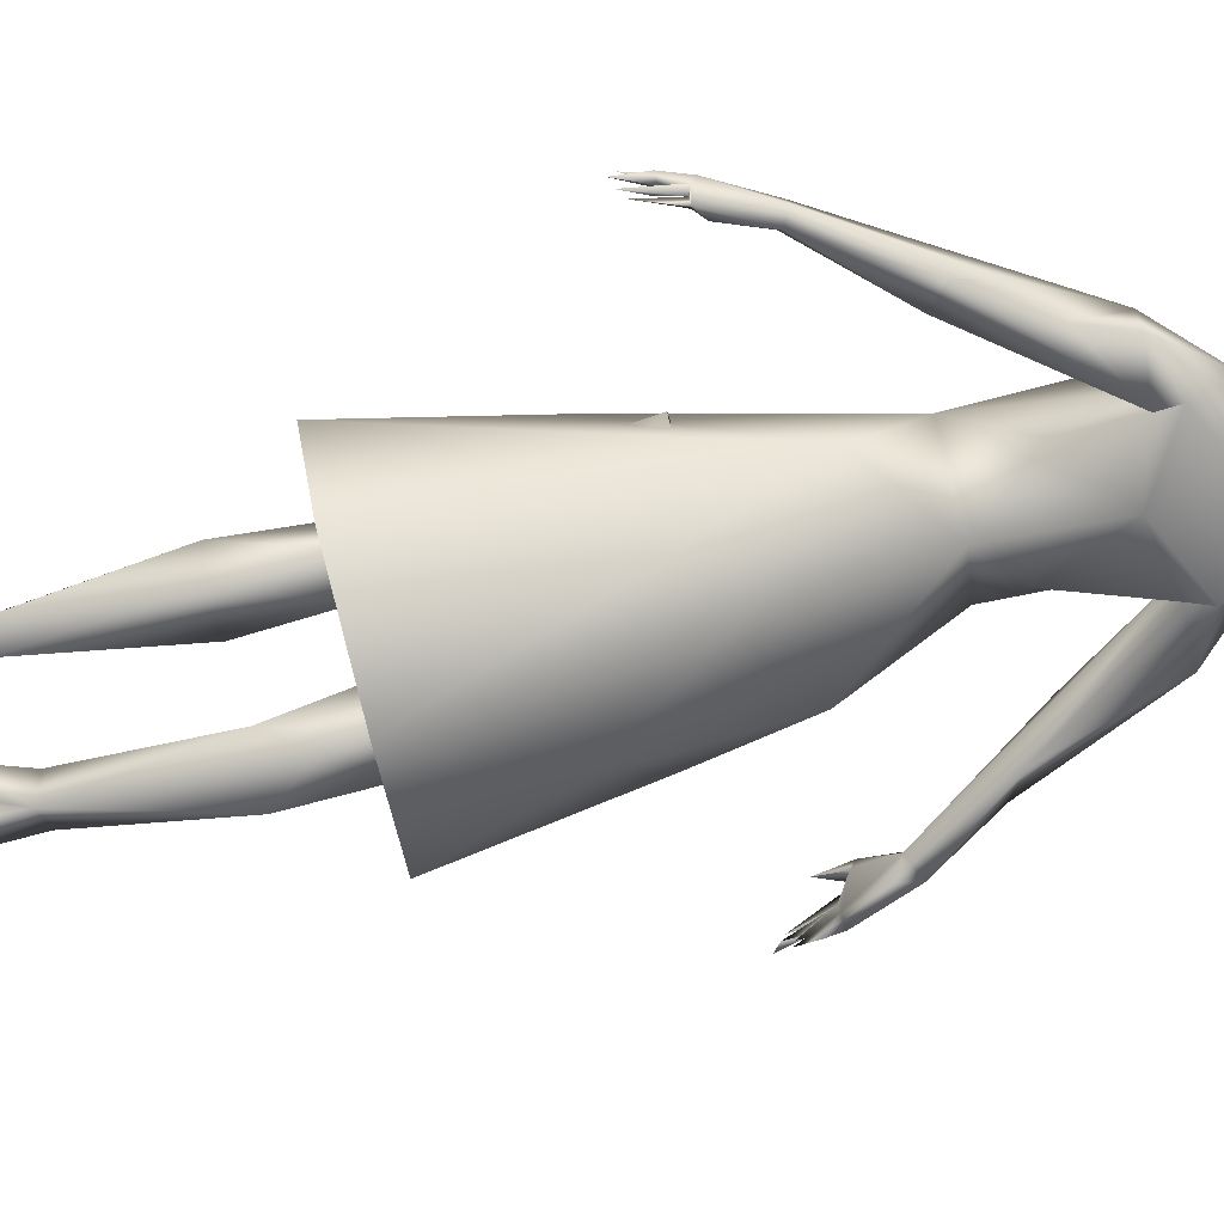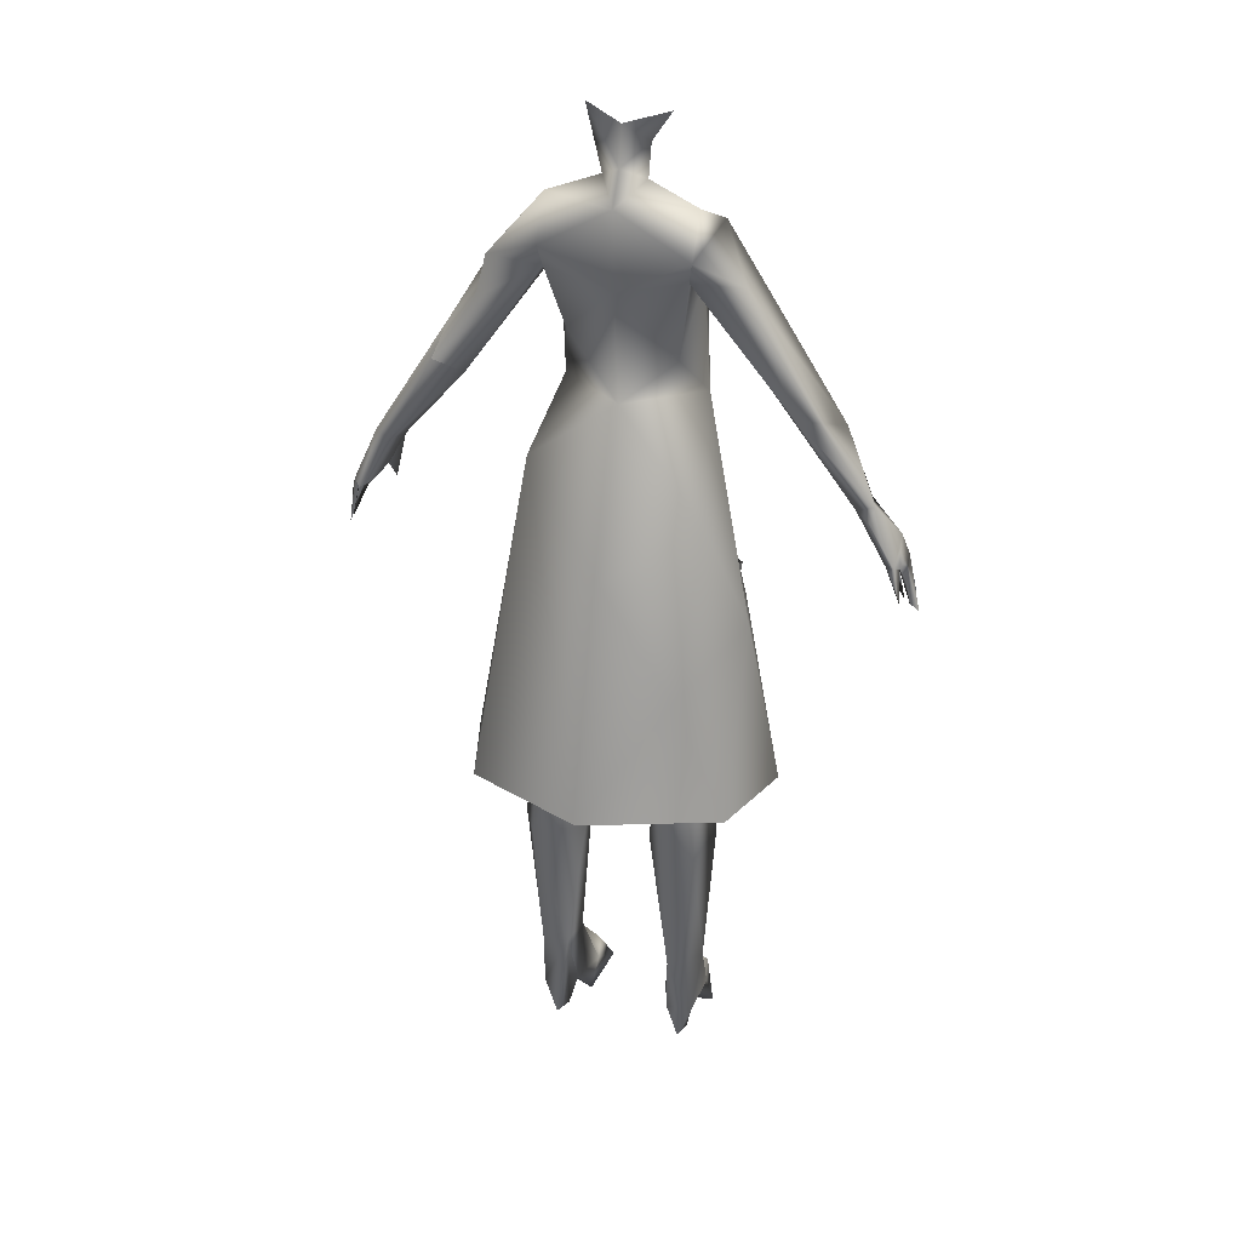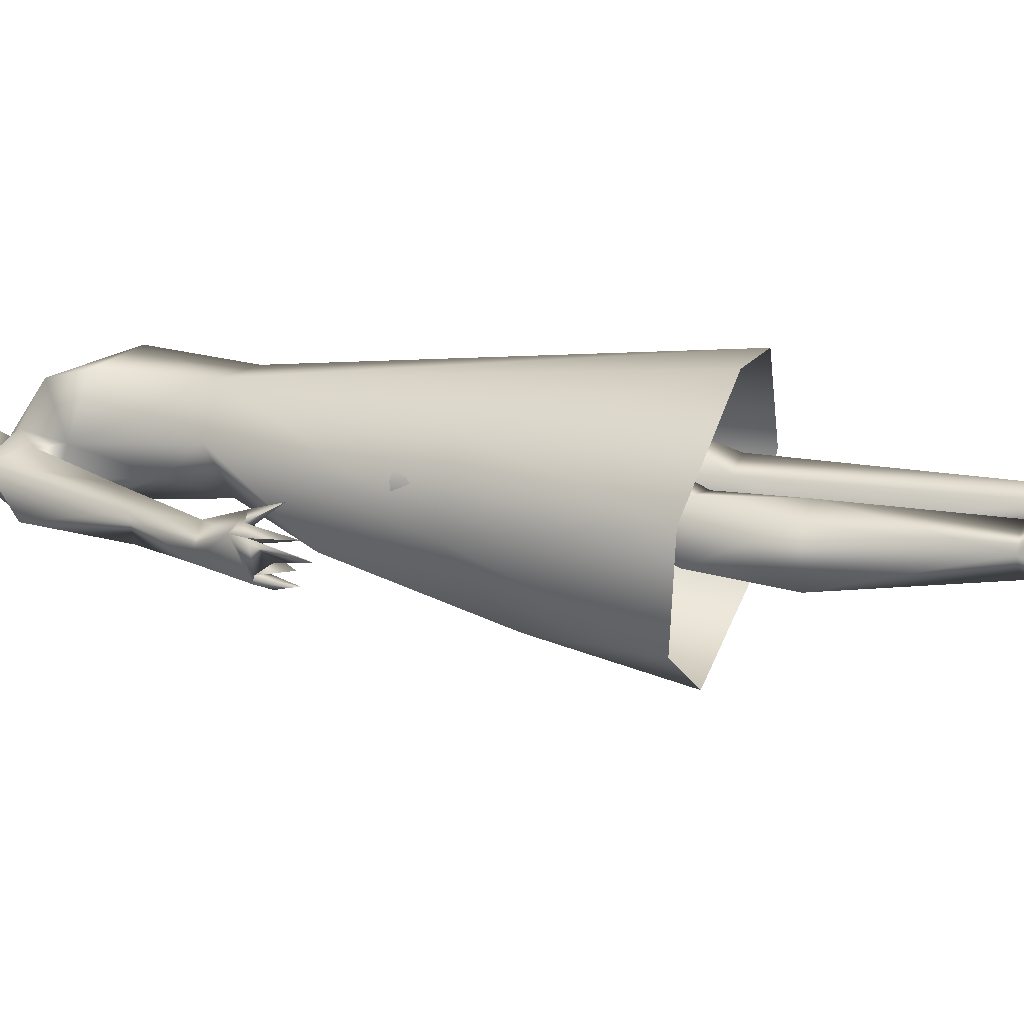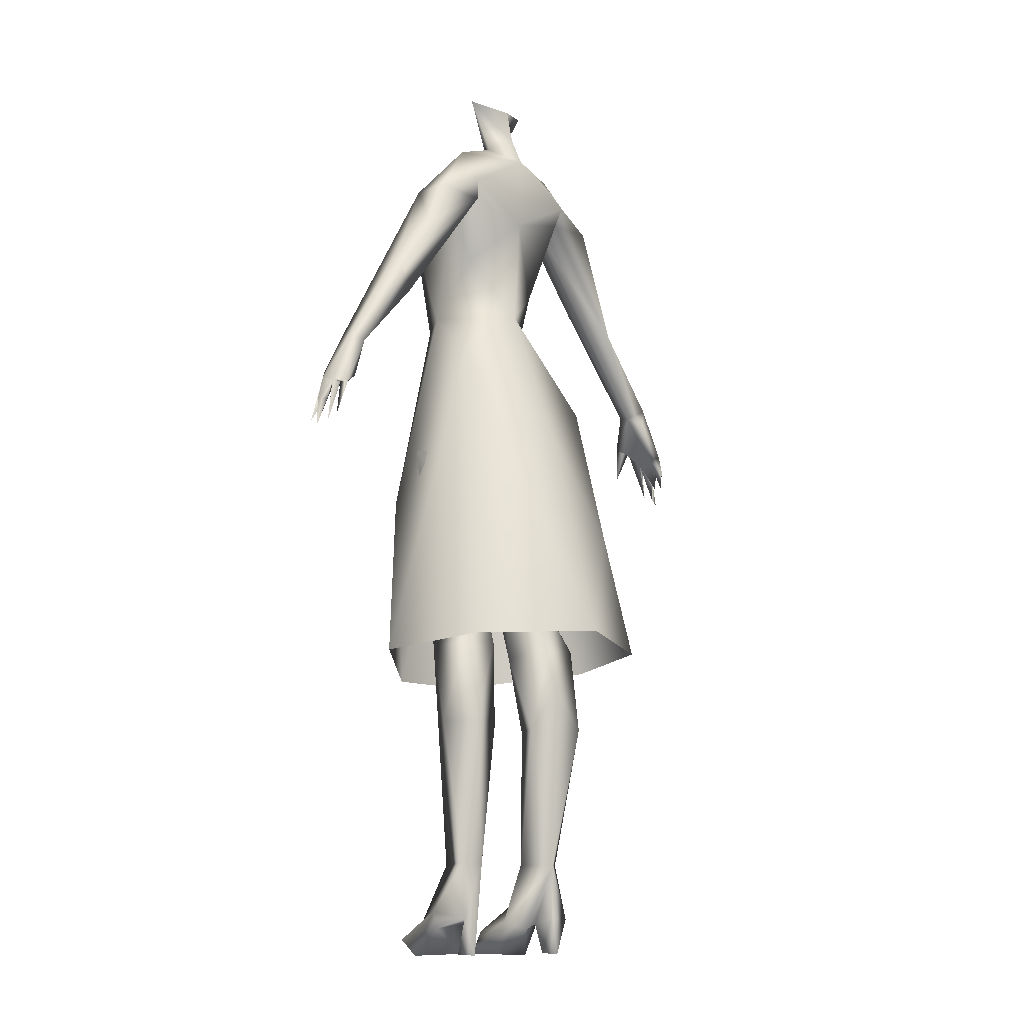
<metadata>
{"format":"obj","ext":"obj","renderer":"f3d","projection":"perspective","resolution":1024,"background":"white","views":[{"elev":-65.7,"azim":102.0,"up":"+Z"},{"elev":32.1,"azim":-162.2,"up":"+Y"},{"elev":12.3,"azim":-71.9,"up":"+Z"},{"elev":-11.6,"azim":134.1,"up":"+Y"}]}
</metadata>
<code>
g NPC_W1_Lady_Body_B_Lod1
v -0.001515 1.093 -0.05676
v 0.001963 0.5192 -0.2445
v 0.0006312 1.261 -0.07049
v 0.0006312 1.261 -0.07049
v -0.001152 1.425 -0.05095
v -0.0004513 1.481 -0.03951
v -0.0007457 1.429 0.01937
v -0.001515 1.093 -0.05676
v 0.001963 0.5192 -0.2445
v 0.0006312 1.261 -0.07049
v -0.001152 1.425 -0.05095
v -0.0004513 1.481 -0.03951
v -0.0007457 1.429 0.01937
v 0.3945 0.8713 -0.03867
v 0.3945 0.8713 -0.03867
v -0.07175 0.5099 -0.07329
v -0.07175 0.5099 -0.07329
v -0.07175 0.5099 -0.07329
v -0.07175 0.5099 -0.07329
v 0.3872 0.8937 -0.02161
v 0.3872 0.8937 -0.02161
v 0.3872 0.8937 -0.02161
v 0.3872 0.8937 -0.02161
v 0.3872 0.8937 -0.02161
v 0.3872 0.8937 -0.02161
v 0.3872 0.8937 -0.02161
v 0.3645 0.9144 -0.0004286
v -0.07304 0.147 -0.00245
v -0.07304 0.147 -0.00245
v 0.07265 0.1459 -0.01119
v 0.07265 0.1459 -0.01119
v -0.1632 0.8363 0.01264
v 0.1256 0.04237 -0.005323
v 0.1256 0.04237 -0.005323
v -0.2019 1.151 -0.002946
v -0.1078 0.0004281 -0.0352
v -0.1078 0.0004281 -0.0352
v -0.1078 0.0004281 -0.0352
v 0.1078 0.0004331 -0.03514
v 0.1078 0.0004331 -0.03514
v 0.1078 0.0004331 -0.03514
v -0.07616 1.151 -0.02095
v -0.0007457 1.429 0.01937
v 0.1664 0.8356 0.01113
v 0.1577 0.7533 0.0716
v -0.04651 0.4992 0.0007822
v -0.04651 0.4992 0.0007822
v -0.3968 0.9006 -0.04674
v -0.3968 0.9006 -0.04674
v -0.3968 0.9006 -0.04674
v -0.1054 1.376 -0.03318
v -0.1054 1.376 -0.03318
v -0.1054 1.376 -0.03318
v -0.1054 1.376 -0.03318
v -0.1054 1.376 -0.03318
v -0.06087 1.084 0.09838
v -0.06087 1.084 0.09838
v -0.0605 1.494 -0.009539
v -0.0605 1.494 -0.009539
v 0.228 1.096 -0.03341
v 0.228 1.096 -0.03341
v 0.05841 1.495 -0.008668
v 0.05841 1.495 -0.008668
v 0.3858 0.9023 -0.0612
v 0.399 0.9117 -0.01357
v 0.399 0.9117 -0.01357
v 0.399 0.9117 -0.01357
v 0.05686 0.05229 0.02105
v -0.3707 0.8752 0.02819
v -0.03264 1.405 -0.02524
v -0.03264 1.405 -0.02524
v -0.03264 1.405 -0.02524
v 0.3427 0.9803 -0.05004
v 0.3427 0.9803 -0.05004
v -0.05704 0.05273 0.02203
v 0.4022 0.846 -0.0534
v 0.09758 1.283 -0.0002782
v 0.09758 1.283 -0.0002782
v -0.4017 0.9051 -0.005809
v -0.4017 0.9051 -0.005809
v 0.3782 0.9008 -0.0441
v 0.3782 0.9008 -0.0441
v -0.1281 0.06581 0.00514
v -0.1281 0.06581 0.00514
v -0.133 0.9348 -0.08244
v 0.09874 0.1439 0.002406
v 0.09874 0.1439 0.002406
v 0.3881 0.8973 0.001485
v 0.3881 0.8973 0.001485
v 0.3881 0.8973 0.001485
v 0.3881 0.8973 0.001485
v -0.13 0.5887 -0.01477
v -0.1292 -0.004201 0.04184
v -0.1292 -0.004201 0.04184
v -0.1292 -0.004201 0.04184
v -0.1296 0.1466 -0.02928
v -0.1296 0.1466 -0.02928
v -0.09924 1.304 0.009835
v -0.09924 1.304 0.009835
v 0.357 0.9887 -0.009038
v 0.357 0.9887 -0.009038
v 0.1281 -0.001727 0.04472
v 0.1281 -0.001727 0.04472
v 0.1281 -0.001727 0.04472
v -0.1546 0.7529 0.06909
v -0.03301 1.452 -0.01418
v -0.03301 1.452 -0.01418
v -0.07597 0.5898 0.05497
v -0.09469 1.278 -0.02867
v -0.09469 1.278 -0.02867
v -0.3076 1.087 -0.01012
v -0.4017 0.9051 -0.005809
v -0.4017 0.9051 -0.005809
v 0.3914 0.9009 -0.04845
v 0.3914 0.9009 -0.04845
v -0.3707 0.8752 0.02819
v 0.09564 1.309 0.01004
v 0.09564 1.309 0.01004
v -0.3593 0.9901 -0.04756
v -0.3593 0.9901 -0.04756
v 0.0009268 1.39 0.0001534
v 0.1225 0.5099 -0.06458
v 0.1225 0.5099 -0.06458
v 0.1225 0.5099 -0.06458
v 0.1225 0.5099 -0.06458
v 0.4112 0.8345 -0.04273
v 0.07552 0.5906 0.05102
v 0.4017 0.8747 -0.02917
v -0.374 0.9199 0.003615
v -0.374 0.9199 0.003615
v -0.374 0.9199 0.003615
v 0.1499 0.3755 -0.04152
v -0.4018 0.8466 -0.05308
v -0.1777 1.288 -0.06212
v -0.3552 0.9168 -0.002099
v -0.3552 0.9168 -0.002099
v -0.1236 0.5016 0.0105
v -0.1236 0.5016 0.0105
v -0.02234 0.6638 -0.01104
v 0.0583 1.082 0.09529
v -0.4025 0.8754 -0.02951
v 0.248 1.175 -0.0336
v -0.07597 0.5898 0.05497
v -0.05176 -0.001577 0.03212
v -0.05176 -0.001577 0.03212
v -0.05176 -0.001577 0.03212
v 0.1067 1.377 -0.0341
v 0.1067 1.377 -0.0341
v 0.1067 1.377 -0.0341
v 0.3665 0.9147 -0.05513
v 0.3665 0.9147 -0.05513
v -0.4234 0.8237 -0.02136
v 0.4112 0.8345 -0.04273
v -0.3552 0.9168 -0.002099
v 0.1122 0.6646 -0.063
v -0.08763 0.0004883 -0.03819
v -0.08763 0.0004883 -0.03819
v -0.08763 0.0004883 -0.03819
v 0.08717 0.0004204 -0.03865
v 0.08717 0.0004204 -0.03865
v 0.08717 0.0004204 -0.03865
v 0.382 0.9262 0.003513
v -0.06366 0.839 -0.07019
v -0.06366 0.839 -0.07019
v -0.4017 0.9051 -0.005809
v 0.1122 0.6646 -0.063
v 0.1122 0.6646 -0.063
v -0.1897 0.7706 -0.04381
v 0.08119 1.184 -0.02946
v 0.3637 0.8811 0.02499
v -0.07705 0.0485 -0.03208
v -0.07705 0.0485 -0.03208
v 0.3914 0.9009 -0.04845
v 0.3914 0.9009 -0.04845
v 0.3914 0.9009 -0.04845
v 0.08124 1.246 0.1082
v 0.08124 1.246 0.1082
v -0.1001 1.286 -0.06408
v -0.3295 0.9735 -0.03395
v -0.3295 0.9735 -0.03395
v -0.3295 0.9735 -0.03395
v -0.3295 0.9735 -0.03395
v -0.09469 1.278 -0.02867
v 0.1815 1.289 -0.002366
v -0.07187 0.4607 0.1436
v -0.4151 0.8389 -0.001017
v 0.1275 0.9996 -0.0662
v 0.1807 1.289 -0.06229
v 0.2367 0.4881 -0.002473
v 0.3637 0.8811 0.02499
v 0.3637 0.8811 0.02499
v -0.3894 0.9331 -0.005653
v -0.2311 0.4882 -0.000945
v -0.1326 1.357 -0.004215
v 0.09878 1.357 0.01128
v 0.09878 1.357 0.01128
v 0.07028 0.8378 0.08942
v 0.1226 0.3748 -0.09321
v -0.1924 0.5062 -0.1552
v 0.1054 1.316 -0.07264
v 0.1054 1.316 -0.07264
v 0.1815 1.289 -0.002366
v -0.105 1.088 0.03126
v 0.3645 0.9144 -0.0004286
v 0.09758 1.283 -0.0002782
v -0.1284 0.3747 -0.08774
v 0.06385 0.0009866 0.004057
v 0.06385 0.0009866 0.004057
v 0.06385 0.0009866 0.004057
v -0.3968 0.9006 -0.04674
v -0.07209 0.4402 -0.08917
v -0.07209 0.4402 -0.08917
v -0.3519 0.9251 0.01344
v -0.3519 0.9251 0.01344
v -0.3519 0.9251 0.01344
v 0.103 1.086 0.03146
v 0.1679 1.243 0.004334
v -0.4099 0.8345 -0.0223
v -0.4099 0.8345 -0.0223
v -0.4099 0.8345 -0.0223
v 0.3307 0.9737 -0.01145
v 0.3307 0.9737 -0.01145
v 0.3307 0.9737 -0.01145
v 0.3307 0.9737 -0.01145
v -0.07191 1.302 0.089
v 0.3624 0.9907 -0.04042
v 0.3624 0.9907 -0.04042
v -0.07859 1.24 0.1034
v -0.127 0.5105 -0.07124
v -0.127 0.5105 -0.07124
v -0.127 0.5105 -0.07124
v -0.127 0.5105 -0.07124
v 0.07152 0.4612 0.1449
v 0.07152 0.4612 0.1449
v 0.07396 0.05081 -0.03199
v 0.07396 0.05081 -0.03199
v -0.3968 0.9006 -0.04674
v 0.1893 0.5057 -0.1538
v -0.1147 0.698 -0.162
v -0.1065 1.318 -0.07496
v -0.1065 1.318 -0.07496
v -0.1065 1.318 -0.07496
v 0.267 1.121 -0.05752
v 0.1229 0.5029 0.01146
v 0.1229 0.5029 0.01146
v -0.1349 0.8389 -0.05408
v -0.4018 0.8466 -0.05308
v 0.4183 0.8291 -0.02462
v -0.08645 0.3734 0.007739
v 0.0248 1.431 -0.004351
v -0.08178 0.8395 0.07706
v 0.03036 1.406 -0.02507
v 0.03036 1.406 -0.02507
v 0.03036 1.406 -0.02507
v 0.4159 0.8389 -0.006782
v 0.4112 0.8345 -0.04273
v 0.04914 0.3744 -0.05988
v 0.04914 0.3744 -0.05988
v -0.0788 0.5895 -0.05279
v -0.0788 0.5895 -0.05279
v 0.3641 0.9275 0.01352
v 0.3641 0.9275 0.01352
v 0.4009 0.9054 -0.04043
v -0.02225 0.8391 0.05029
v -0.1001 1.286 -0.06408
v -0.1001 1.286 -0.06408
v 0.0781 0.03134 0.09314
v 0.0781 0.03134 0.09314
v 0.121 0.1467 -0.05973
v 0.121 0.1467 -0.05973
v 0.121 0.1467 -0.05973
v -0.07854 0.03579 0.09951
v -0.07995 1.335 0.02764
v -0.07995 1.335 0.02764
v -0.4044 0.8495 -0.03595
v -0.4044 0.8495 -0.03595
v -0.08308 0.05915 -0.06554
v 0.09862 -0.000437 -0.06461
v 0.09862 -0.000437 -0.06461
v 0.09862 -0.000437 -0.06461
v -0.374 0.9199 0.003615
v 0.4009 0.9054 -0.04043
v 0.4009 0.9054 -0.04043
v 0.01825 0.839 -0.03751
v 0.09961 1.285 -0.06543
v 0.08037 0.146 -0.06137
v 0.08037 0.146 -0.06137
v 0.08037 0.146 -0.06137
v 0.08037 0.146 -0.06137
v -0.04832 0.3743 -0.05126
v -0.09027 0.08493 0.02971
v 0.04877 0.4998 -0.0003651
v 0.04877 0.4998 -0.0003651
v 0.4183 0.8291 -0.02462
v -0.1017 0.02295 0.1054
v -0.1017 0.02295 0.1054
v -0.08384 0.1458 -0.06683
v -0.08384 0.1458 -0.06683
v -0.08384 0.1458 -0.06683
v -0.08384 0.1458 -0.06683
v 0.3872 0.8937 -0.02161
v 0.3645 0.9144 -0.0004286
v 0.05704 -0.001758 0.0995
v -0.05944 -0.001093 0.1003
v -0.05944 -0.001093 0.1003
v 0.05704 -0.001758 0.0995
v 0.2009 1.221 -0.05341
v -0.08308 0.05915 -0.06554
v 0.4159 0.8389 -0.006782
v -0.3915 0.9049 -0.0575
v -0.3915 0.9049 -0.0575
v 0.08037 0.146 -0.06137
v -0.07062 0.0393 -0.01582
v -0.07062 0.0393 -0.01582
v -0.394 0.8795 -0.06128
v -0.394 0.8795 -0.06128
v 0.4159 0.8389 -0.006782
v -0.3707 0.8752 0.02819
v 0.267 1.121 -0.05752
v -0.1409 0.3746 -0.007799
v -0.1 -8.99e-05 -0.06138
v -0.1 -8.99e-05 -0.06138
v -0.1 -8.99e-05 -0.06138
v -0.2478 1.108 -0.06069
v 0.4144 0.8734 -0.02133
v -0.4151 0.8389 -0.001017
v 0.09961 1.285 -0.06543
v 0.1015 0.0233 0.1056
v 0.1015 0.0233 0.1056
v 0.3641 0.9275 0.01352
v 0.3641 0.9275 0.01352
v 0.01956 0.6623 0.01782
v 0.07753 0.8388 -0.06532
v 0.07753 0.8388 -0.06532
v -0.1217 0.05659 -0.06073
v -0.1217 0.05659 -0.06073
v 0.1189 0.05794 -0.06133
v 0.1189 0.05794 -0.06133
v 0.1246 0.06998 0.006121
v -0.3452 0.9818 -0.003122
v -0.3452 0.9818 -0.003122
v 0.06866 0.5102 -0.07576
v 0.06866 0.5102 -0.07576
v 0.06866 0.5102 -0.07576
v 0.06866 0.5102 -0.07576
v -0.4099 0.8345 -0.0223
v 0.3858 0.9023 -0.0612
v 0.3858 0.9023 -0.0612
v -0.09835 1.263 0.01719
v -0.3847 0.8979 -0.01489
v -0.3847 0.8979 -0.01489
v -0.3847 0.8979 -0.01489
v -0.3847 0.8979 -0.01489
v -0.3847 0.8979 -0.01489
v -0.3847 0.8979 -0.01489
v -0.3526 0.9642 -0.05046
v -0.3768 0.9008 -0.0453
v -0.3768 0.9008 -0.0453
v -0.3768 0.9008 -0.0453
v -0.3768 0.9008 -0.0453
v -0.3768 0.9008 -0.0453
v -0.001954 0.8617 -0.1481
v 7.786e-05 1.378 -0.07403
v -0.001954 0.8617 -0.1481
v 7.786e-05 1.378 -0.07403
g NPC_W1_Lady_Body_B_Lod1_0
f 294 20 128
f 325 248 128
f 263 128 20
f 128 263 325
f 325 263 66
f 325 66 25
f 23 294 325
f 152 141 346
f 219 141 350
f 141 49 350
f 113 49 141
f 152 113 141
f 192 80 129
f 218 113 152
f 113 220 354
f 250 62 7
f 65 317 301
f 91 22 309
f 129 213 192
f 65 88 255
f 331 170 302
f 348 114 76
f 76 82 64
f 76 114 82
f 150 64 82
f 153 283 26
f 15 126 26
f 340 192 213
f 256 174 283
f 175 15 26
f 174 256 14
f 165 351 186
f 130 79 326
f 355 130 326
f 318 281 135
f 214 281 69
f 136 214 116
f 213 180 340
f 316 247 311
f 247 210 311
f 316 311 358
f 360 210 133
f 360 133 315
f 237 275 352
f 275 357 352
f 359 276 48
f 202 149 196
f 118 77 196
f 192 340 120
f 77 202 196
f 77 217 202
f 149 202 188
f 307 188 202
f 307 184 142
f 217 100 184
f 217 77 60
f 222 217 60
f 217 222 100
f 100 142 184
f 227 142 100
f 319 307 142
f 192 120 310
f 243 142 227
f 227 73 243
f 73 61 243
f 224 61 73
f 327 307 319
f 61 327 319
f 327 61 78
f 327 188 307
f 201 149 188
f 327 201 188
f 310 120 356
f 329 267 303
f 329 303 104
f 120 182 356
f 303 209 104
f 208 34 102
f 208 235 34
f 235 338 34
f 235 159 338
f 159 40 338
f 271 337 288
f 271 339 337
f 288 337 280
f 154 182 215
f 39 280 337
f 268 328 339
f 339 328 103
f 339 103 33
f 154 361 182
f 339 33 337
f 339 87 268
f 87 339 270
f 268 87 68
f 31 68 87
f 236 68 31
f 31 286 236
f 312 278 161
f 236 312 161
f 207 68 236
f 68 207 306
f 68 306 268
f 41 160 279
f 166 125 342
f 166 334 44
f 123 155 245
f 356 182 361
f 44 245 155
f 197 127 44
f 44 127 245
f 332 127 197
f 284 332 197
f 292 245 127
f 332 292 127
f 332 284 167
f 284 333 167
f 154 131 353
f 343 292 332
f 332 167 343
f 293 344 258
f 30 258 287
f 293 258 30
f 293 30 86
f 244 293 86
f 86 132 244
f 269 132 86
f 124 244 132
f 198 124 132
f 269 198 132
f 269 289 198
f 289 257 198
f 345 198 257
f 122 198 345
f 177 205 117
f 117 195 177
f 177 195 225
f 353 361 154
f 121 195 148
f 195 121 225
f 121 148 252
f 250 121 254
f 254 62 250
f 250 43 121
f 58 107 13
f 3 365 200
f 253 147 365
f 63 11 12
f 11 253 365
f 253 11 63
f 365 147 200
f 205 177 216
f 356 361 310
f 10 200 285
f 285 205 169
f 285 169 10
f 169 205 216
f 8 10 169
f 8 169 216
f 8 216 187
f 45 187 216
f 187 364 8
f 364 187 9
f 238 9 187
f 189 238 187
f 189 187 45
f 189 45 234
f 45 140 234
f 140 57 234
f 140 45 216
f 228 57 177
f 57 140 177
f 216 177 140
f 225 228 176
f 203 228 349
f 183 349 99
f 228 225 349
f 274 349 225
f 349 274 99
f 121 274 225
f 70 43 107
f 121 43 70
f 310 50 192
f 121 53 274
f 192 50 112
f 121 72 53
f 363 71 5
f 106 5 71
f 5 106 6
f 106 59 6
f 363 55 71
f 52 363 241
f 349 42 203
f 363 4 241
f 349 183 42
f 4 266 241
f 42 183 265
f 42 265 4
f 4 1 42
f 42 1 203
f 228 203 56
f 56 168 105
f 162 262 90
f 162 90 67
f 168 56 203
f 85 168 203
f 203 1 85
f 85 1 362
f 239 85 362
f 239 168 85
f 362 2 239
f 239 199 168
f 2 199 239
f 168 193 105
f 168 199 193
f 105 185 56
f 185 105 193
f 233 56 185
f 305 295 93
f 144 305 93
f 313 146 95
f 84 313 95
f 172 313 84
f 335 172 84
f 158 172 335
f 330 223 190
f 162 223 330
f 38 158 335
f 336 297 277
f 336 277 322
f 322 37 336
f 296 272 83
f 296 83 94
f 272 291 83
f 336 97 297
f 83 97 336
f 101 223 162
f 97 83 291
f 97 291 29
f 29 291 75
f 67 101 162
f 300 29 75
f 101 67 226
f 308 156 323
f 308 171 156
f 171 308 300
f 314 171 300
f 75 314 300
f 145 314 75
f 291 272 75
f 272 304 75
f 145 75 304
f 296 304 272
f 157 36 321
f 17 230 260
f 230 92 260
f 260 92 246
f 163 260 246
f 246 92 32
f 32 92 108
f 137 108 92
f 251 32 108
f 92 232 137
f 251 143 264
f 47 143 137
f 143 47 264
f 226 347 74
f 264 47 139
f 139 164 264
f 259 164 139
f 139 47 16
f 347 151 74
f 151 221 74
f 259 139 16
f 212 18 290
f 212 290 298
f 290 28 298
f 28 290 249
f 18 46 290
f 290 46 249
f 96 28 249
f 191 221 27
f 204 221 151
f 249 320 96
f 249 46 138
f 320 249 138
f 320 138 229
f 229 206 320
f 206 96 320
f 299 96 206
f 211 299 206
f 206 231 211
f 231 19 211
f 111 134 324
f 134 111 194
f 35 98 194
f 35 110 98
f 111 35 194
f 81 204 151
f 179 110 35
f 111 341 35
f 179 35 341
f 119 111 324
f 341 111 119
f 181 119 324
f 98 273 194
f 109 181 324
f 178 324 134
f 324 178 109
f 242 134 194
f 240 178 134
f 261 204 89
f 51 242 194
f 273 54 194
f 67 282 226
f 282 347 226
f 347 282 115
f 81 173 24
f 81 24 204
f 21 89 204

</code>
